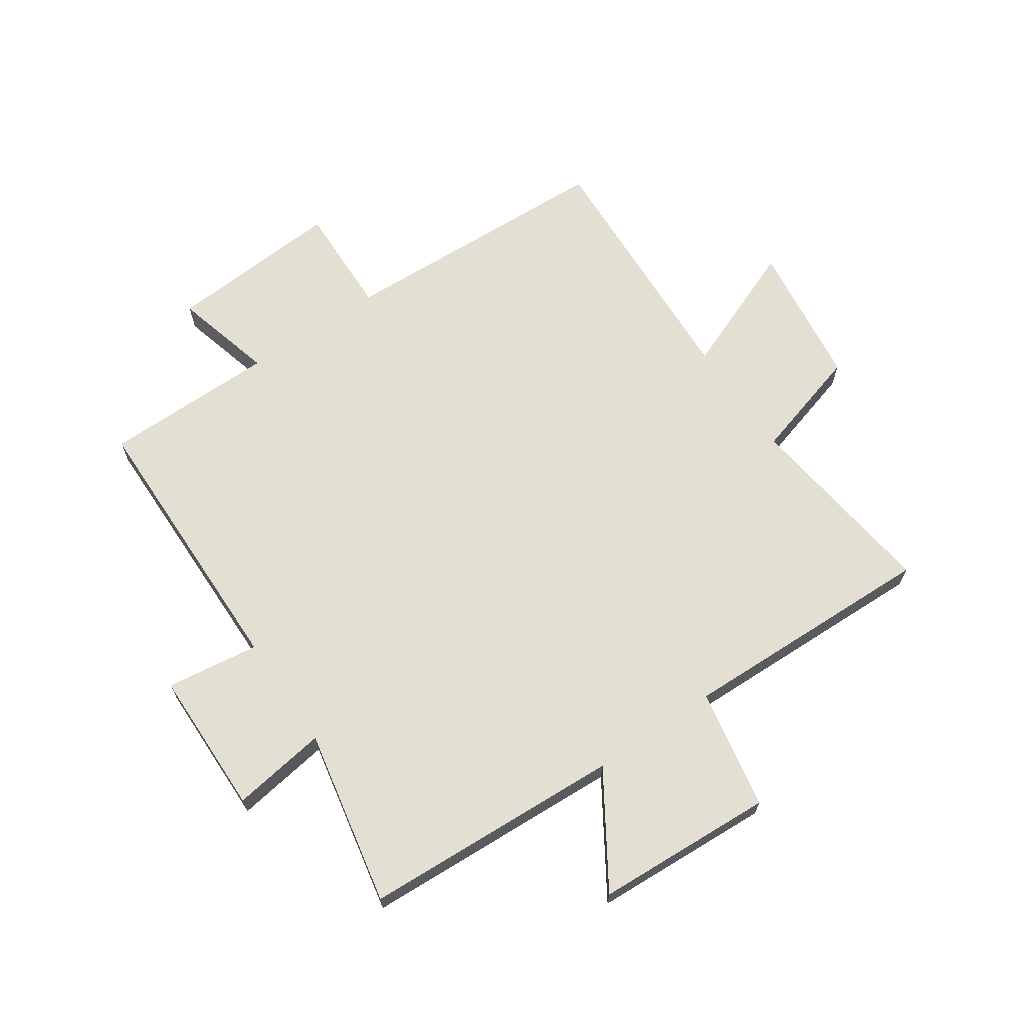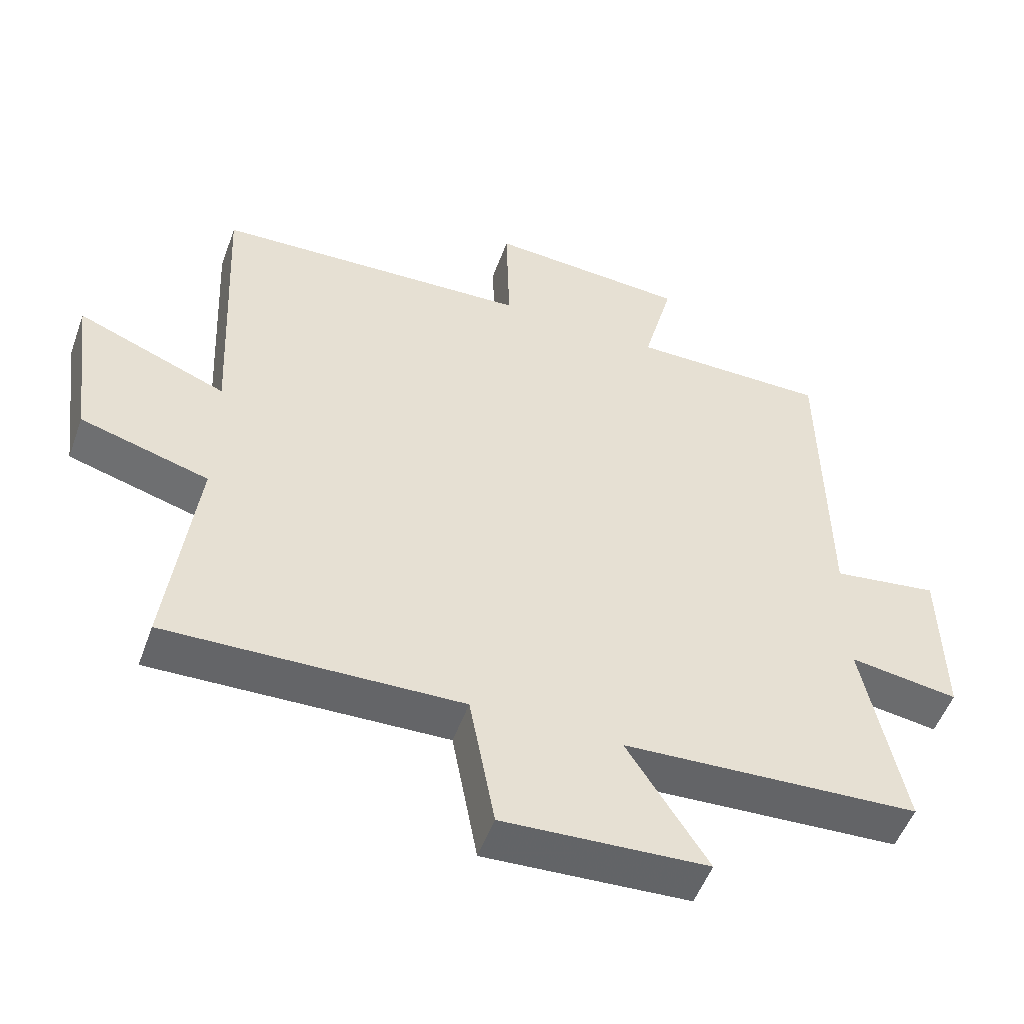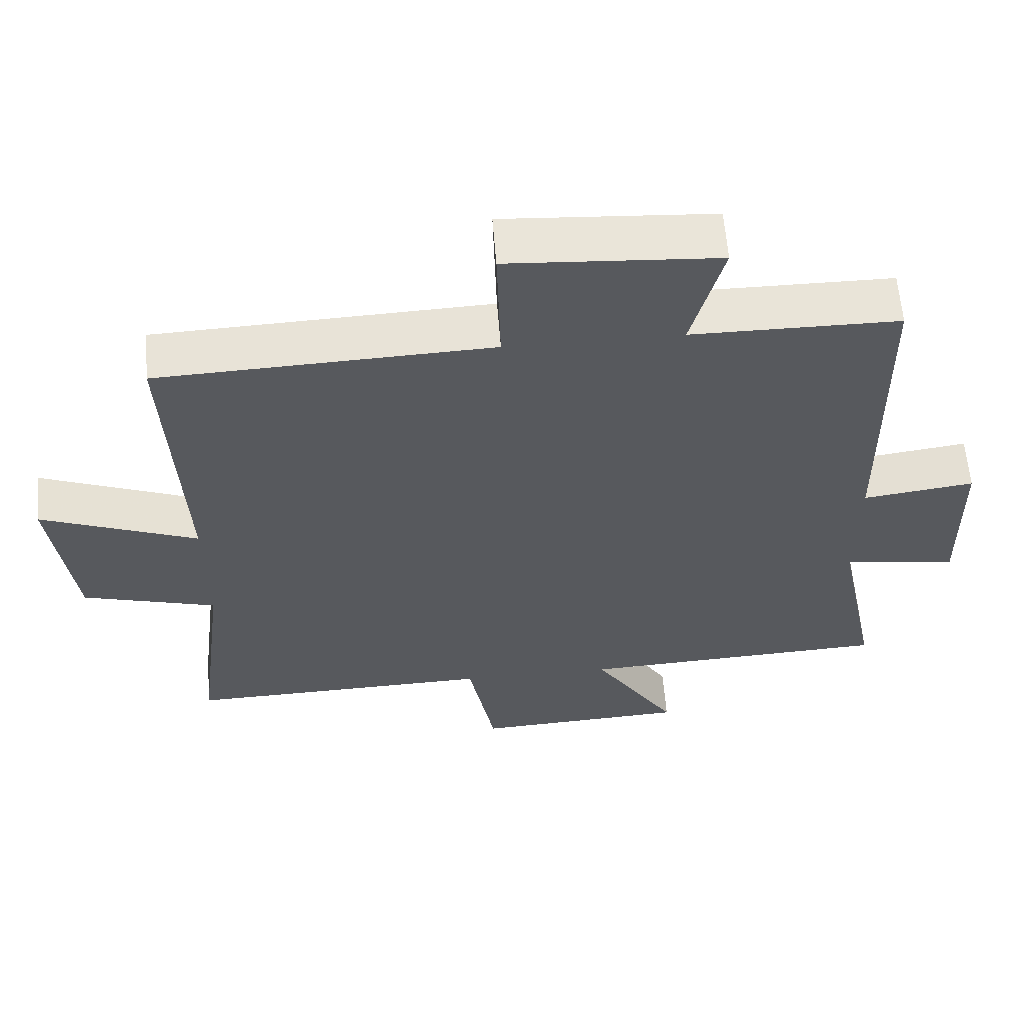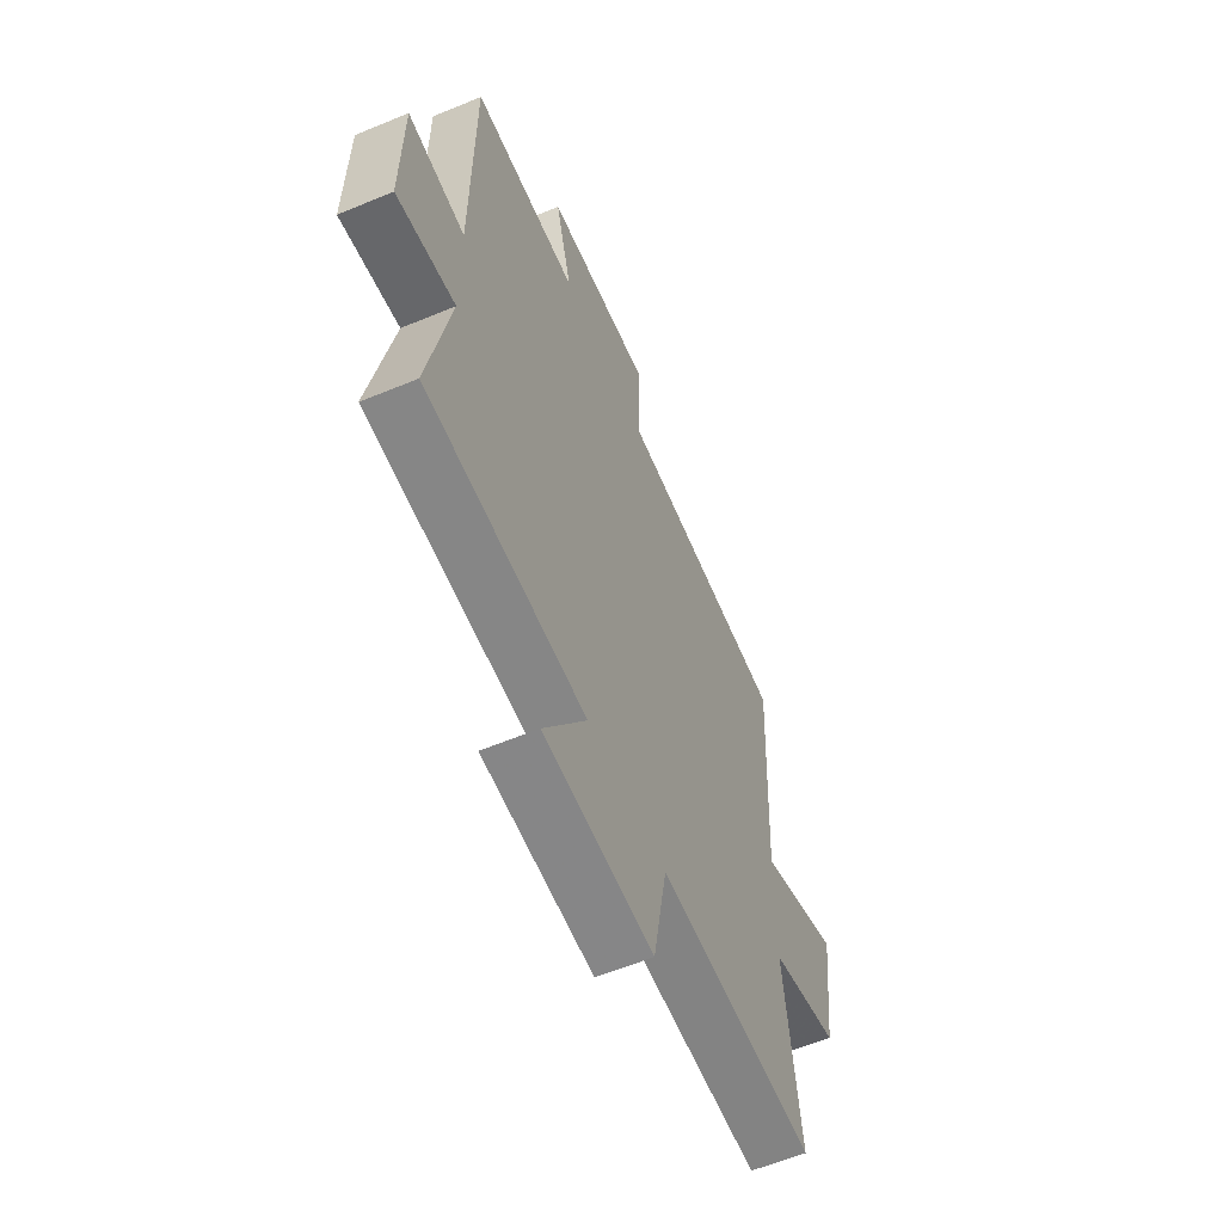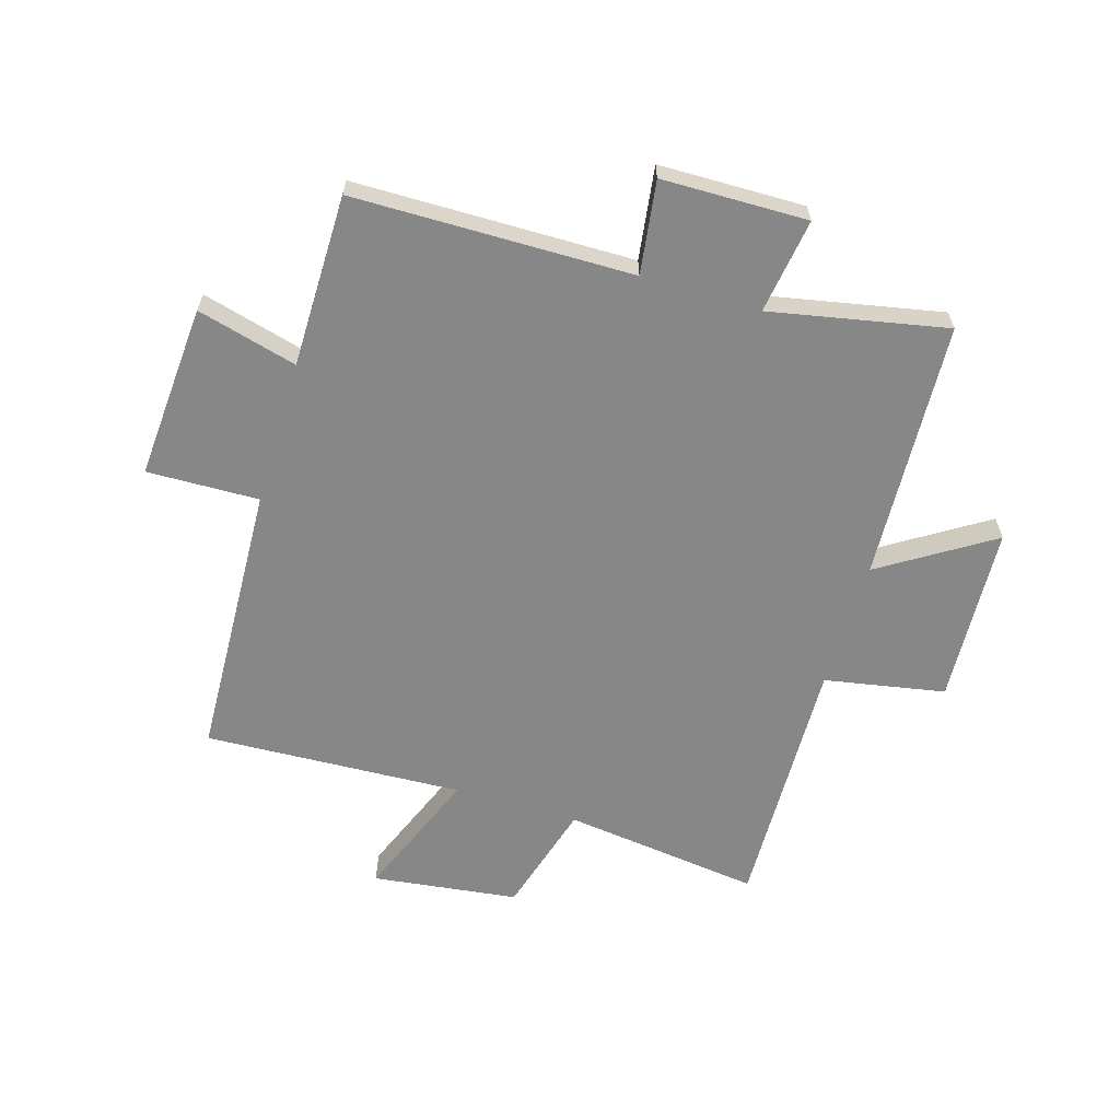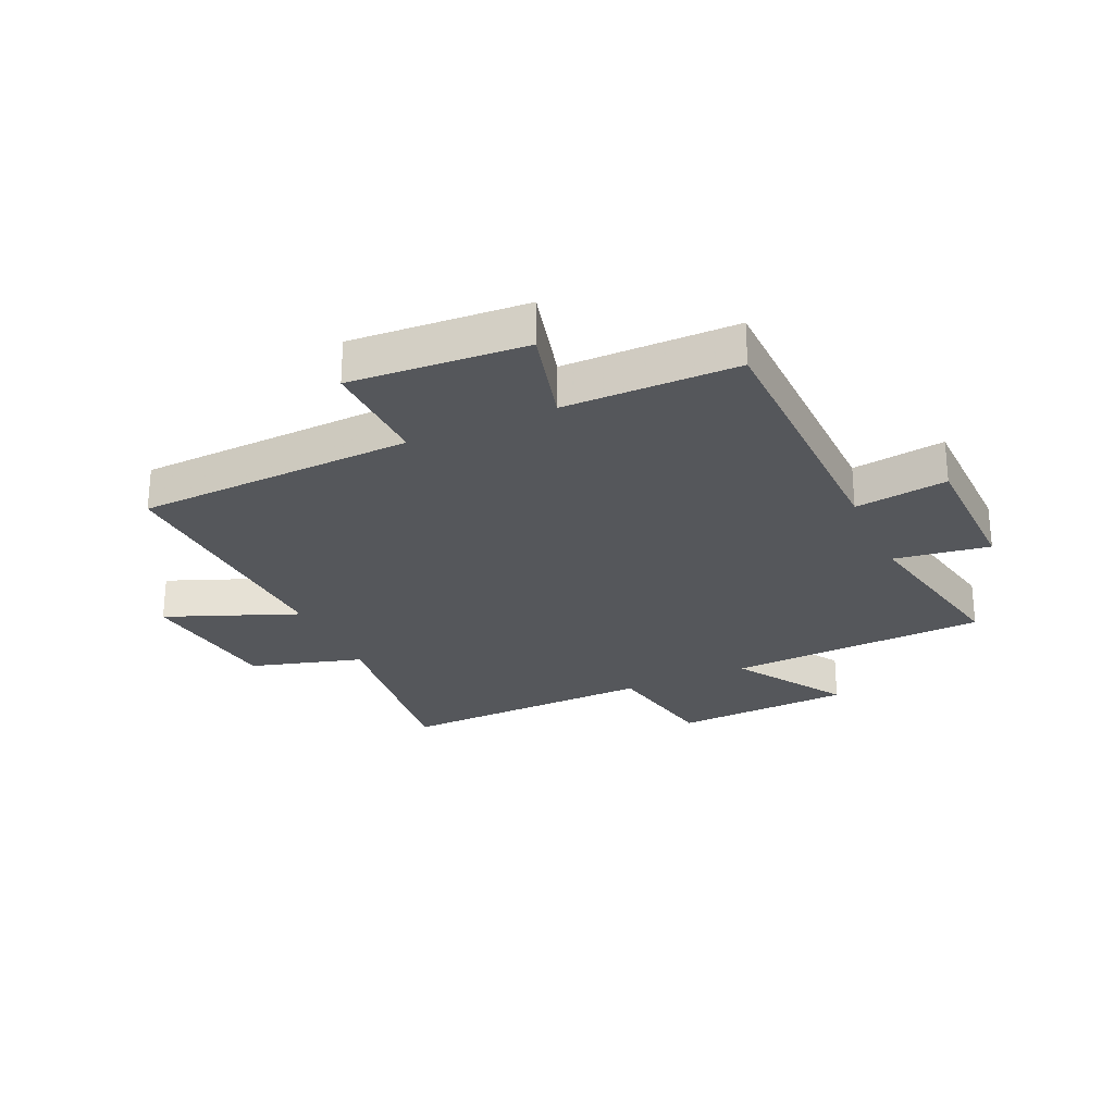
<metadata>
{"format":"obj","ext":"obj","renderer":"f3d","projection":"perspective","resolution":1024,"background":"white","views":[{"elev":66.9,"azim":145.6,"up":"+Y"},{"elev":-51.9,"azim":-19.7,"up":"+Z"},{"elev":60.3,"azim":-4.5,"up":"+Z"},{"elev":-59.6,"azim":113.1,"up":"+Z"},{"elev":-62.5,"azim":73.2,"up":"+Y"},{"elev":-26.5,"azim":24.4,"up":"+Y"}]}
</metadata>
<code>
v 0.56 0.07 -0.478
v 0.118 0.07 -0.5
v 0.238 0.07 -0.689
v -0.066 0.07 -0.705
v -0.104 0.07 -0.5
v -0.542 0.07 -0.512
v -0.5 0.07 -0.175
v -0.691 0.07 -0.12
v -0.723 0.07 0.128
v -0.5 0.07 0.039
v -0.521 0.07 0.48
v -0.048 0.07 0.5
v -0.053 0.07 0.691
v 0.245 0.07 0.671
v 0.2 0.07 0.5
v 0.494 0.07 0.499
v 0.5 0.07 0.024
v 0.658 0.07 0.046
v 0.662 0.07 -0.202
v 0.5 0.07 -0.178
v 0.56 0 -0.478
v 0.118 0 -0.5
v 0.238 0 -0.689
v -0.066 0 -0.705
v -0.104 0 -0.5
v -0.542 0 -0.512
v -0.5 0 -0.175
v -0.691 0 -0.12
v -0.723 0 0.128
v -0.5 0 0.039
v -0.521 0 0.48
v -0.048 0 0.5
v -0.053 0 0.691
v 0.245 0 0.671
v 0.2 0 0.5
v 0.494 0 0.499
v 0.5 0 0.024
v 0.658 0 0.046
v 0.662 0 -0.202
v 0.5 0 -0.178
f 17 18 19 20
f 15 16 17 20
f 15 20 1 2
f 12 13 14 15
f 10 11 12 15
f 10 15 2
f 7 8 9 10
f 7 10 2 3
f 5 6 7
f 5 7 3
f 3 4 5
f 40 39 38 37
f 40 37 36 35
f 22 21 40 35
f 35 34 33 32
f 35 32 31 30
f 22 35 30
f 30 29 28 27
f 23 22 30 27
f 27 26 25
f 23 27 25
f 25 24 23
f 1 21 22 2
f 2 22 23 3
f 3 23 24 4
f 4 24 25 5
f 5 25 26 6
f 6 26 27 7
f 7 27 28 8
f 8 28 29 9
f 9 29 30 10
f 10 30 31 11
f 11 31 32 12
f 12 32 33 13
f 13 33 34 14
f 14 34 35 15
f 15 35 36 16
f 16 36 37 17
f 17 37 38 18
f 18 38 39 19
f 19 39 40 20
f 20 40 21 1

</code>
